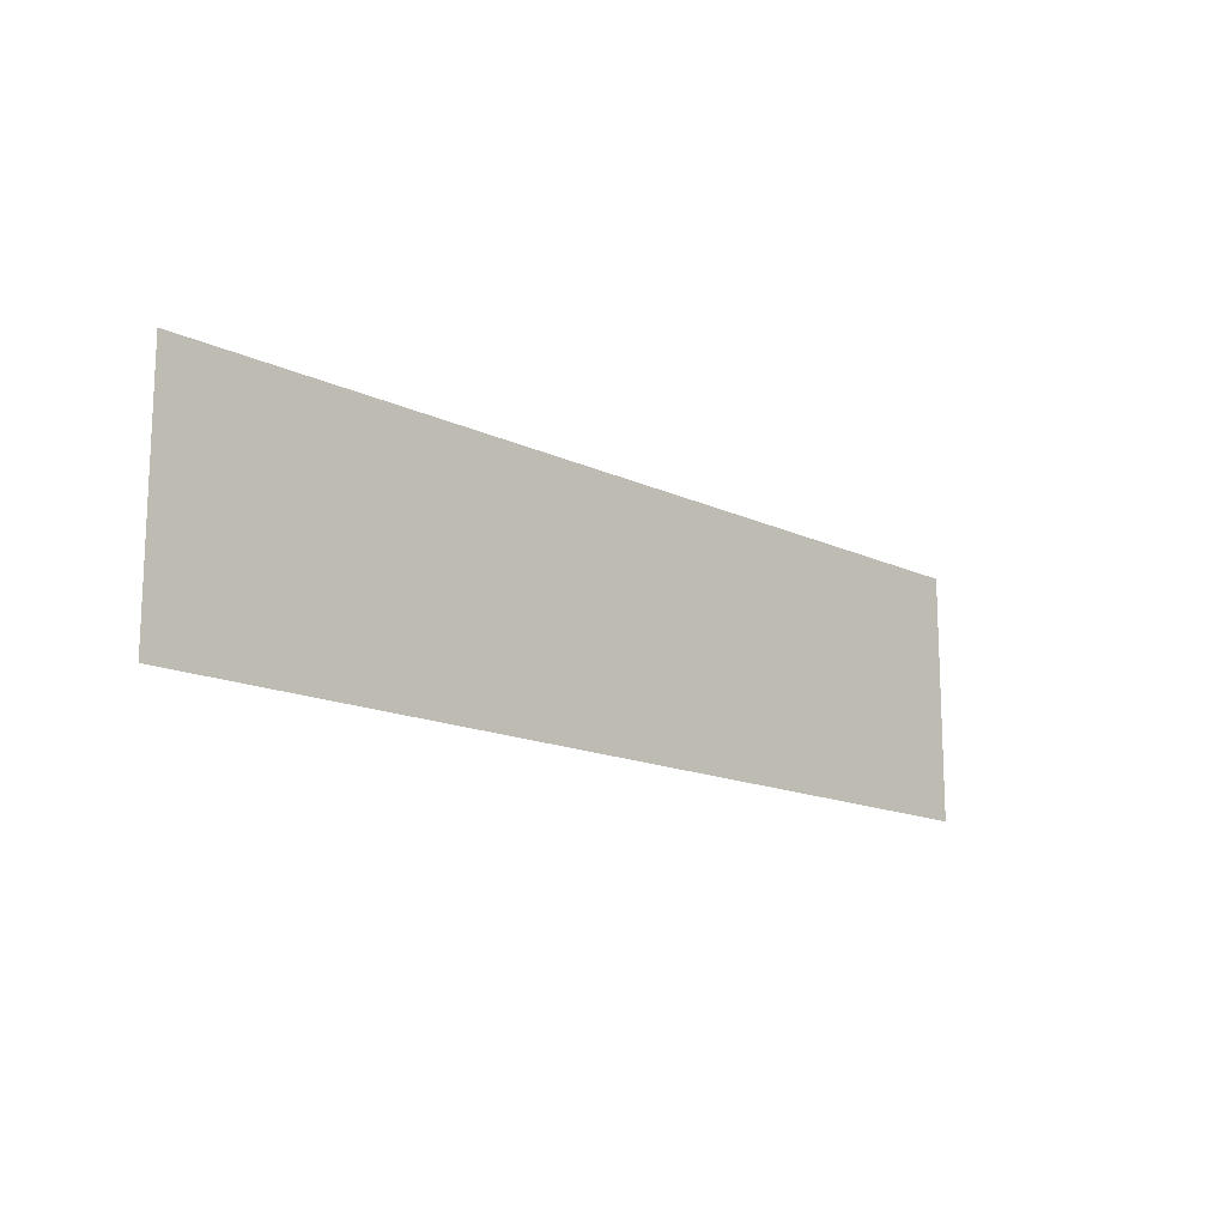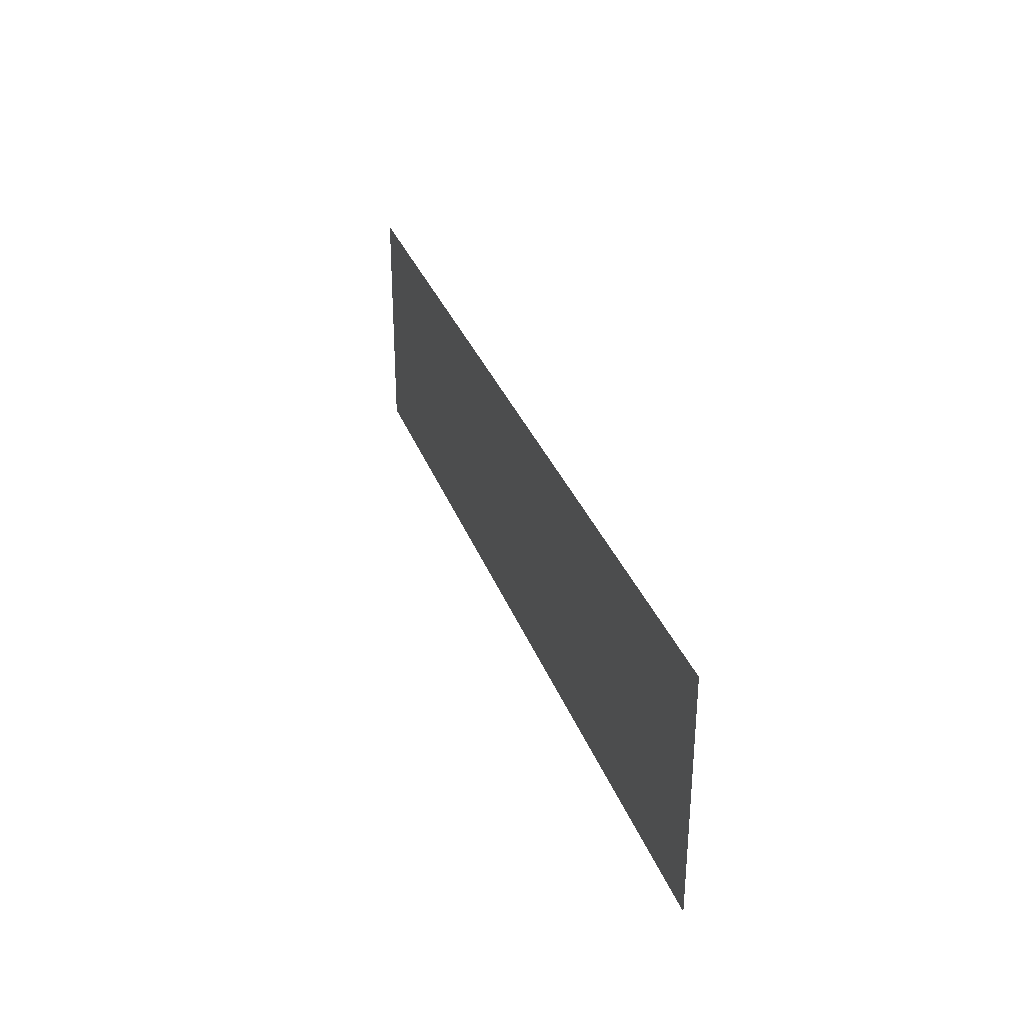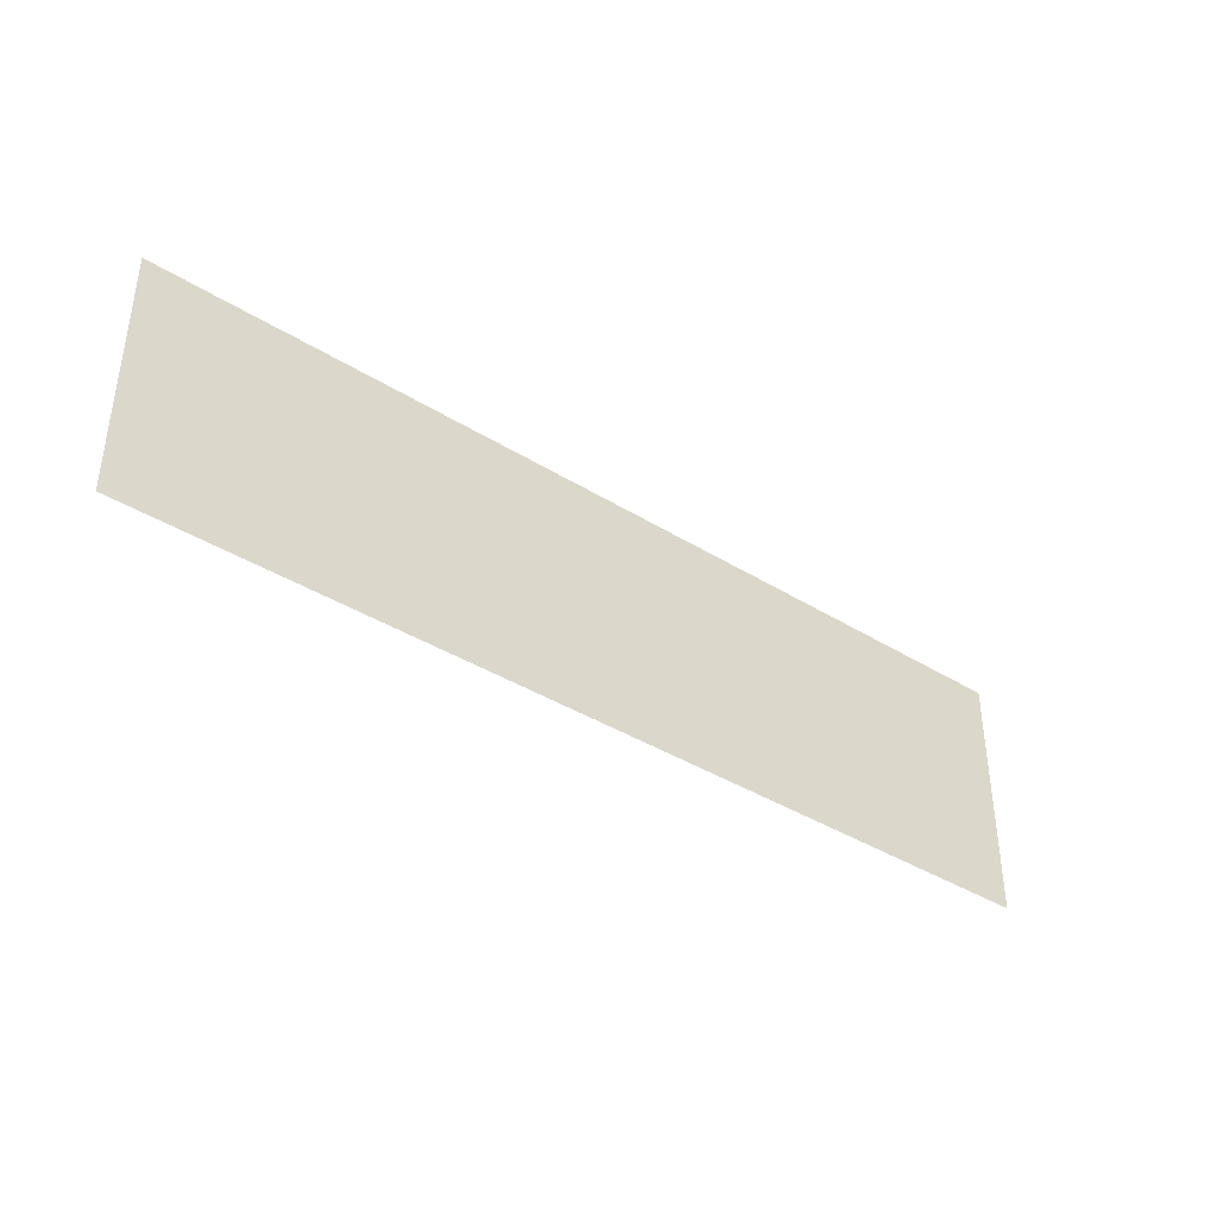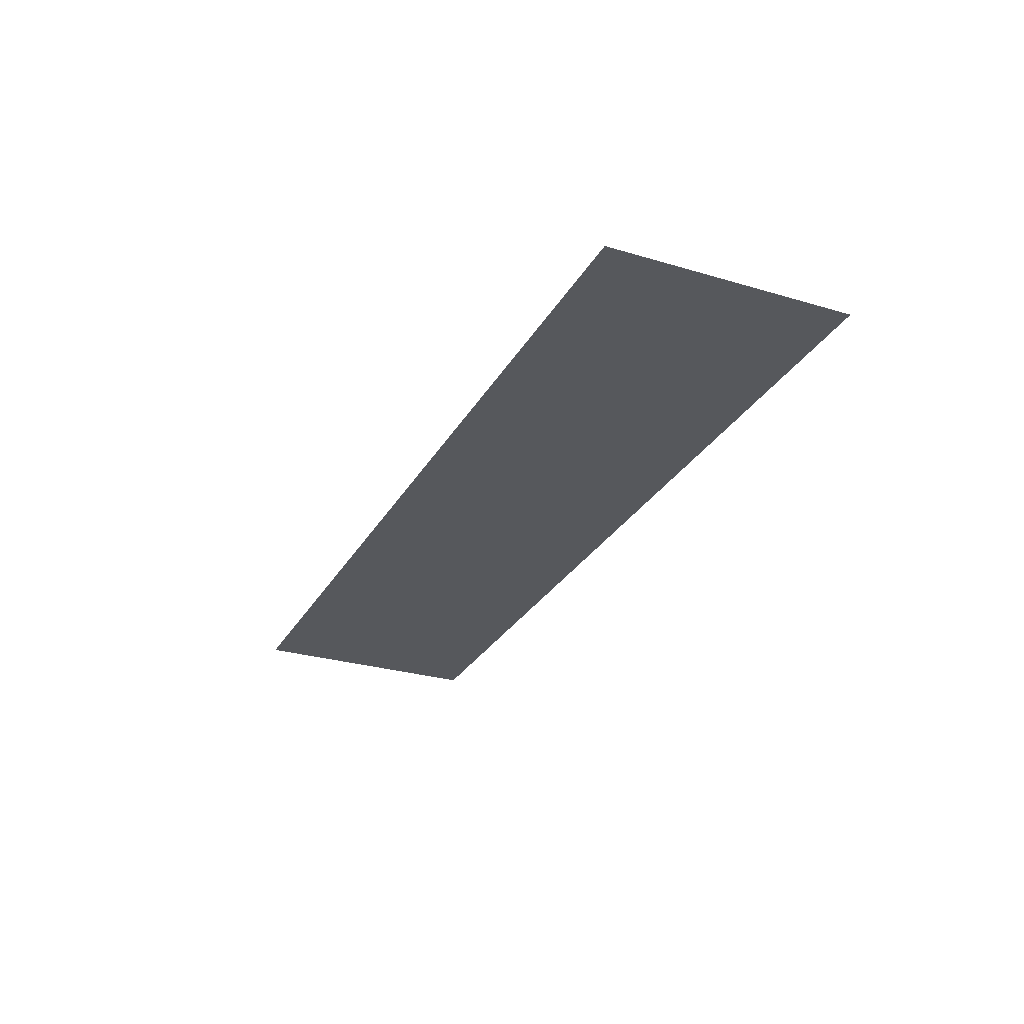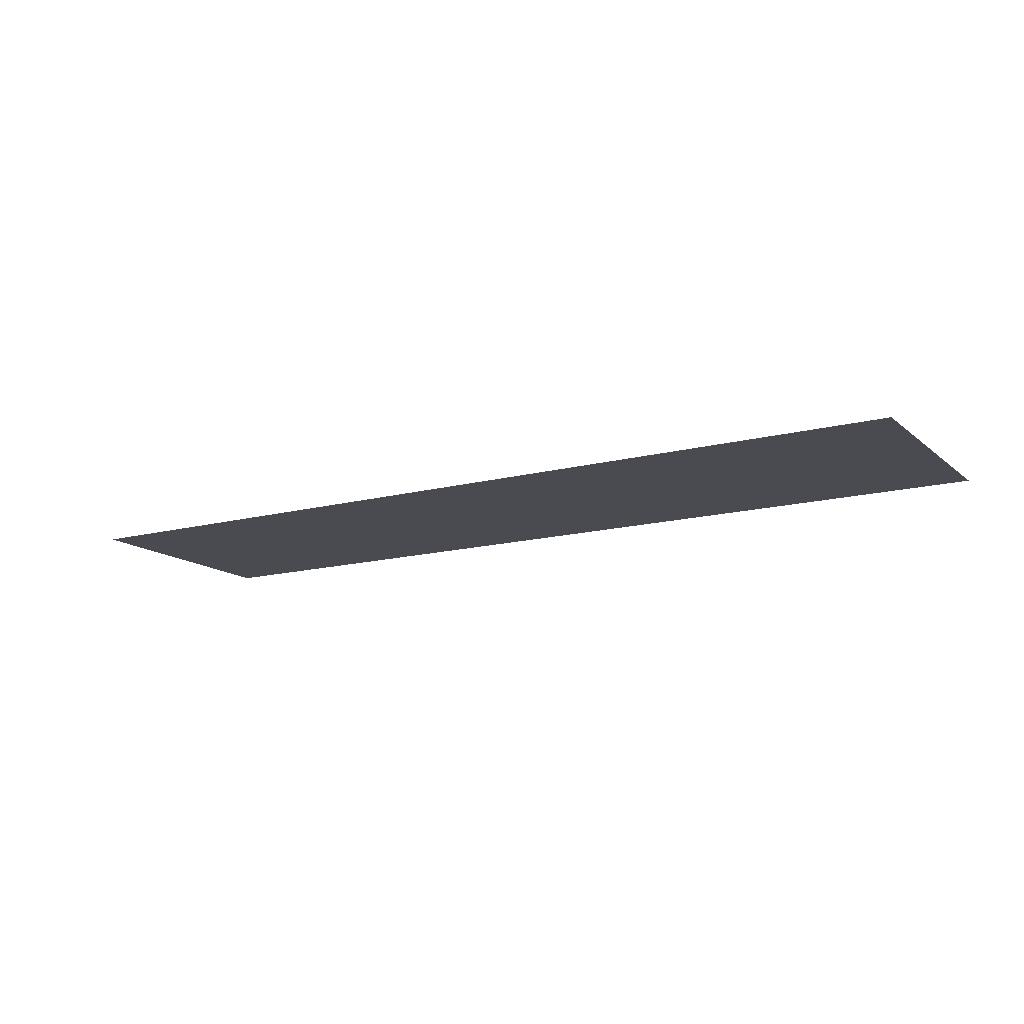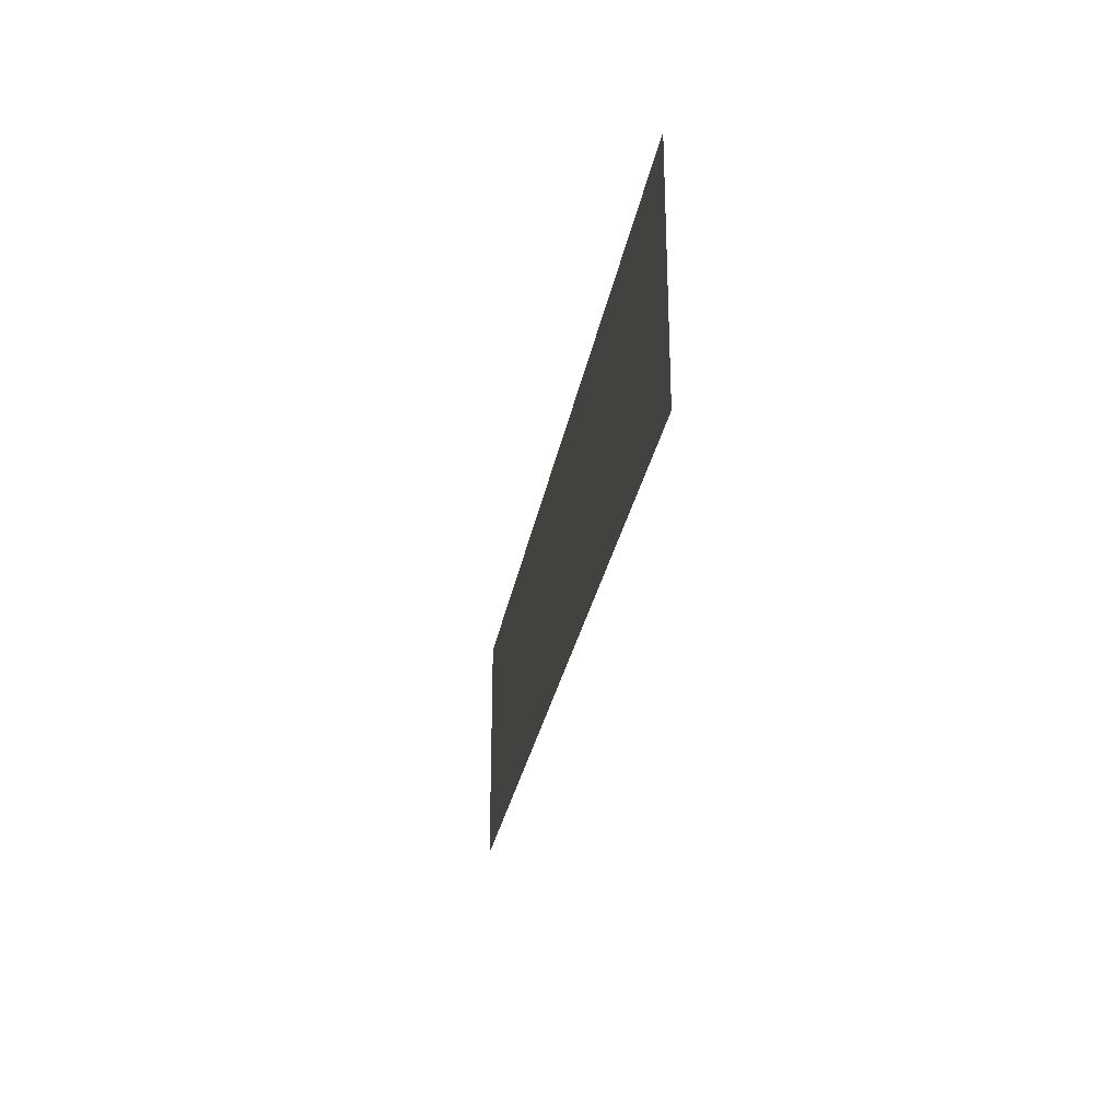
<metadata>
{"format":"obj","ext":"obj","renderer":"f3d","projection":"perspective","resolution":1024,"background":"white","views":[{"elev":-14.8,"azim":-45.6,"up":"+Y"},{"elev":31.7,"azim":-108.1,"up":"+Y"},{"elev":-38.9,"azim":-38.0,"up":"+Y"},{"elev":-28.2,"azim":65.8,"up":"+Z"},{"elev":-14.4,"azim":30.3,"up":"+Z"},{"elev":-27.7,"azim":80.4,"up":"+Y"}]}
</metadata>
<code>
g fcbg_cityforest_003_tree_leaf_03
v 8.775 2.325 -5e-05
v 8.775 -2.325 -5e-05
v -8.775 -2.325 -5e-05
v -8.775 2.325 -5e-05
g fcbg_cityforest_003_tree_leaf_03_0
f 3 2 1
f 4 3 1

</code>
